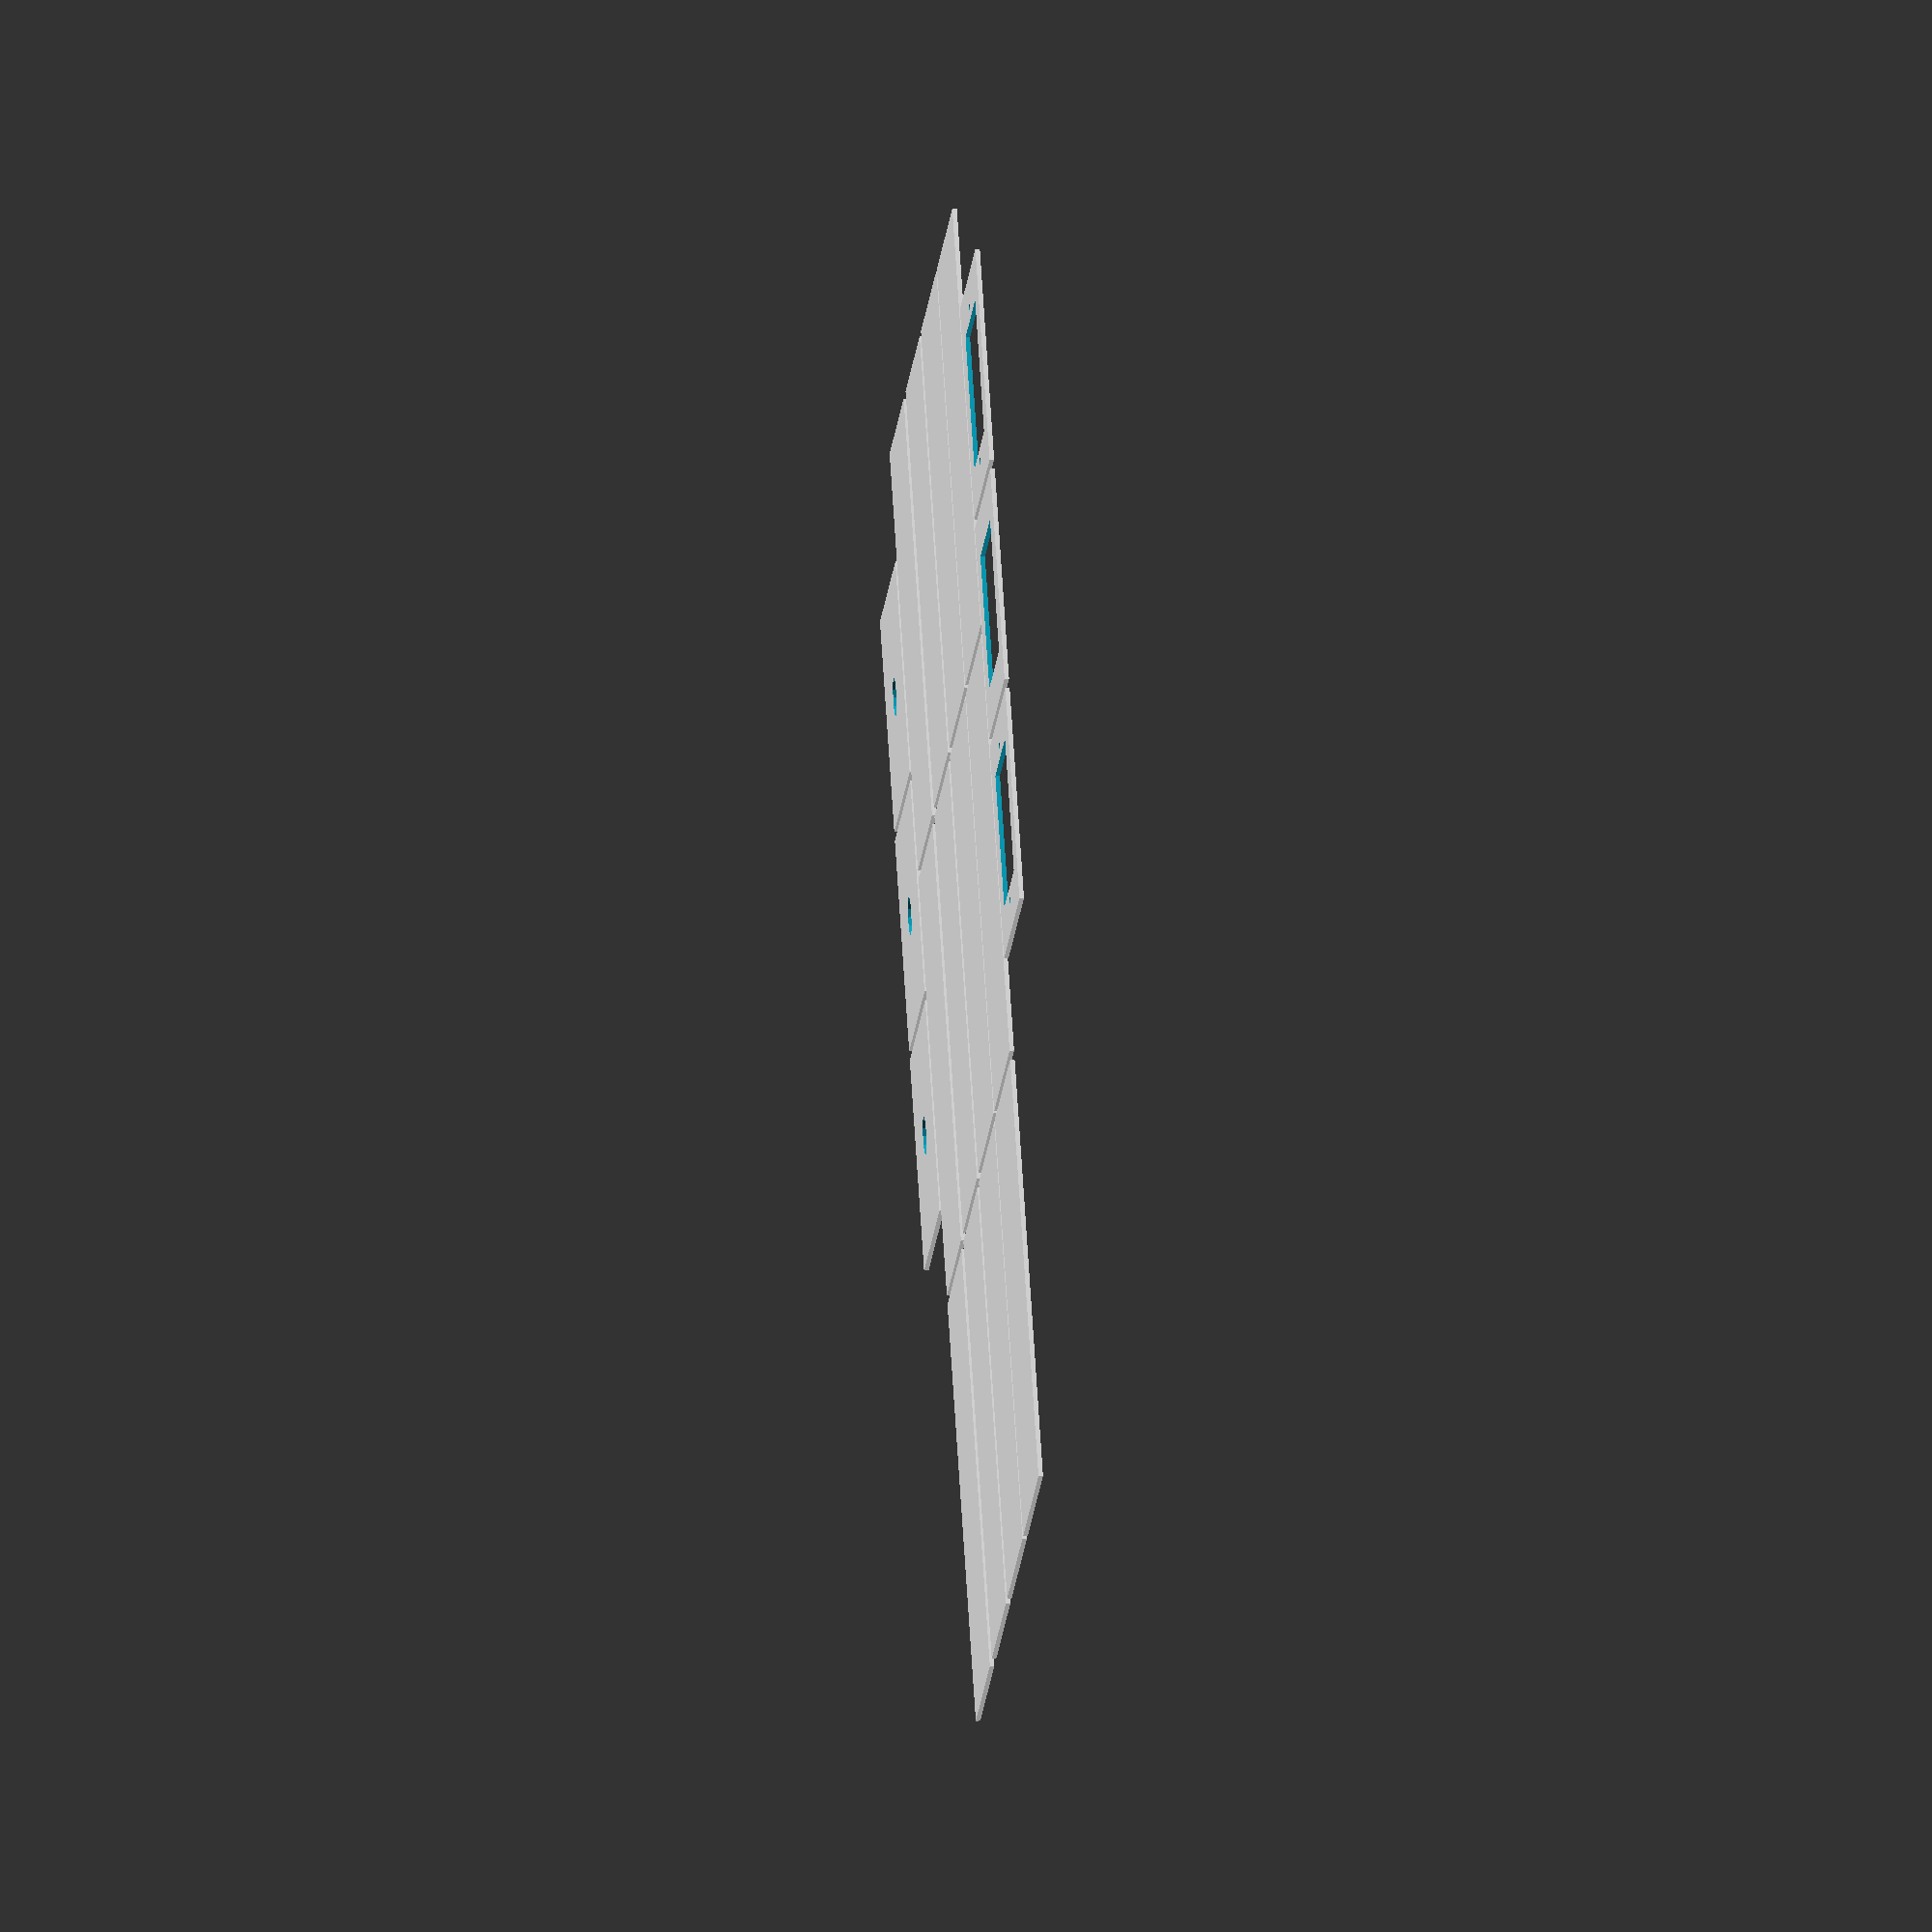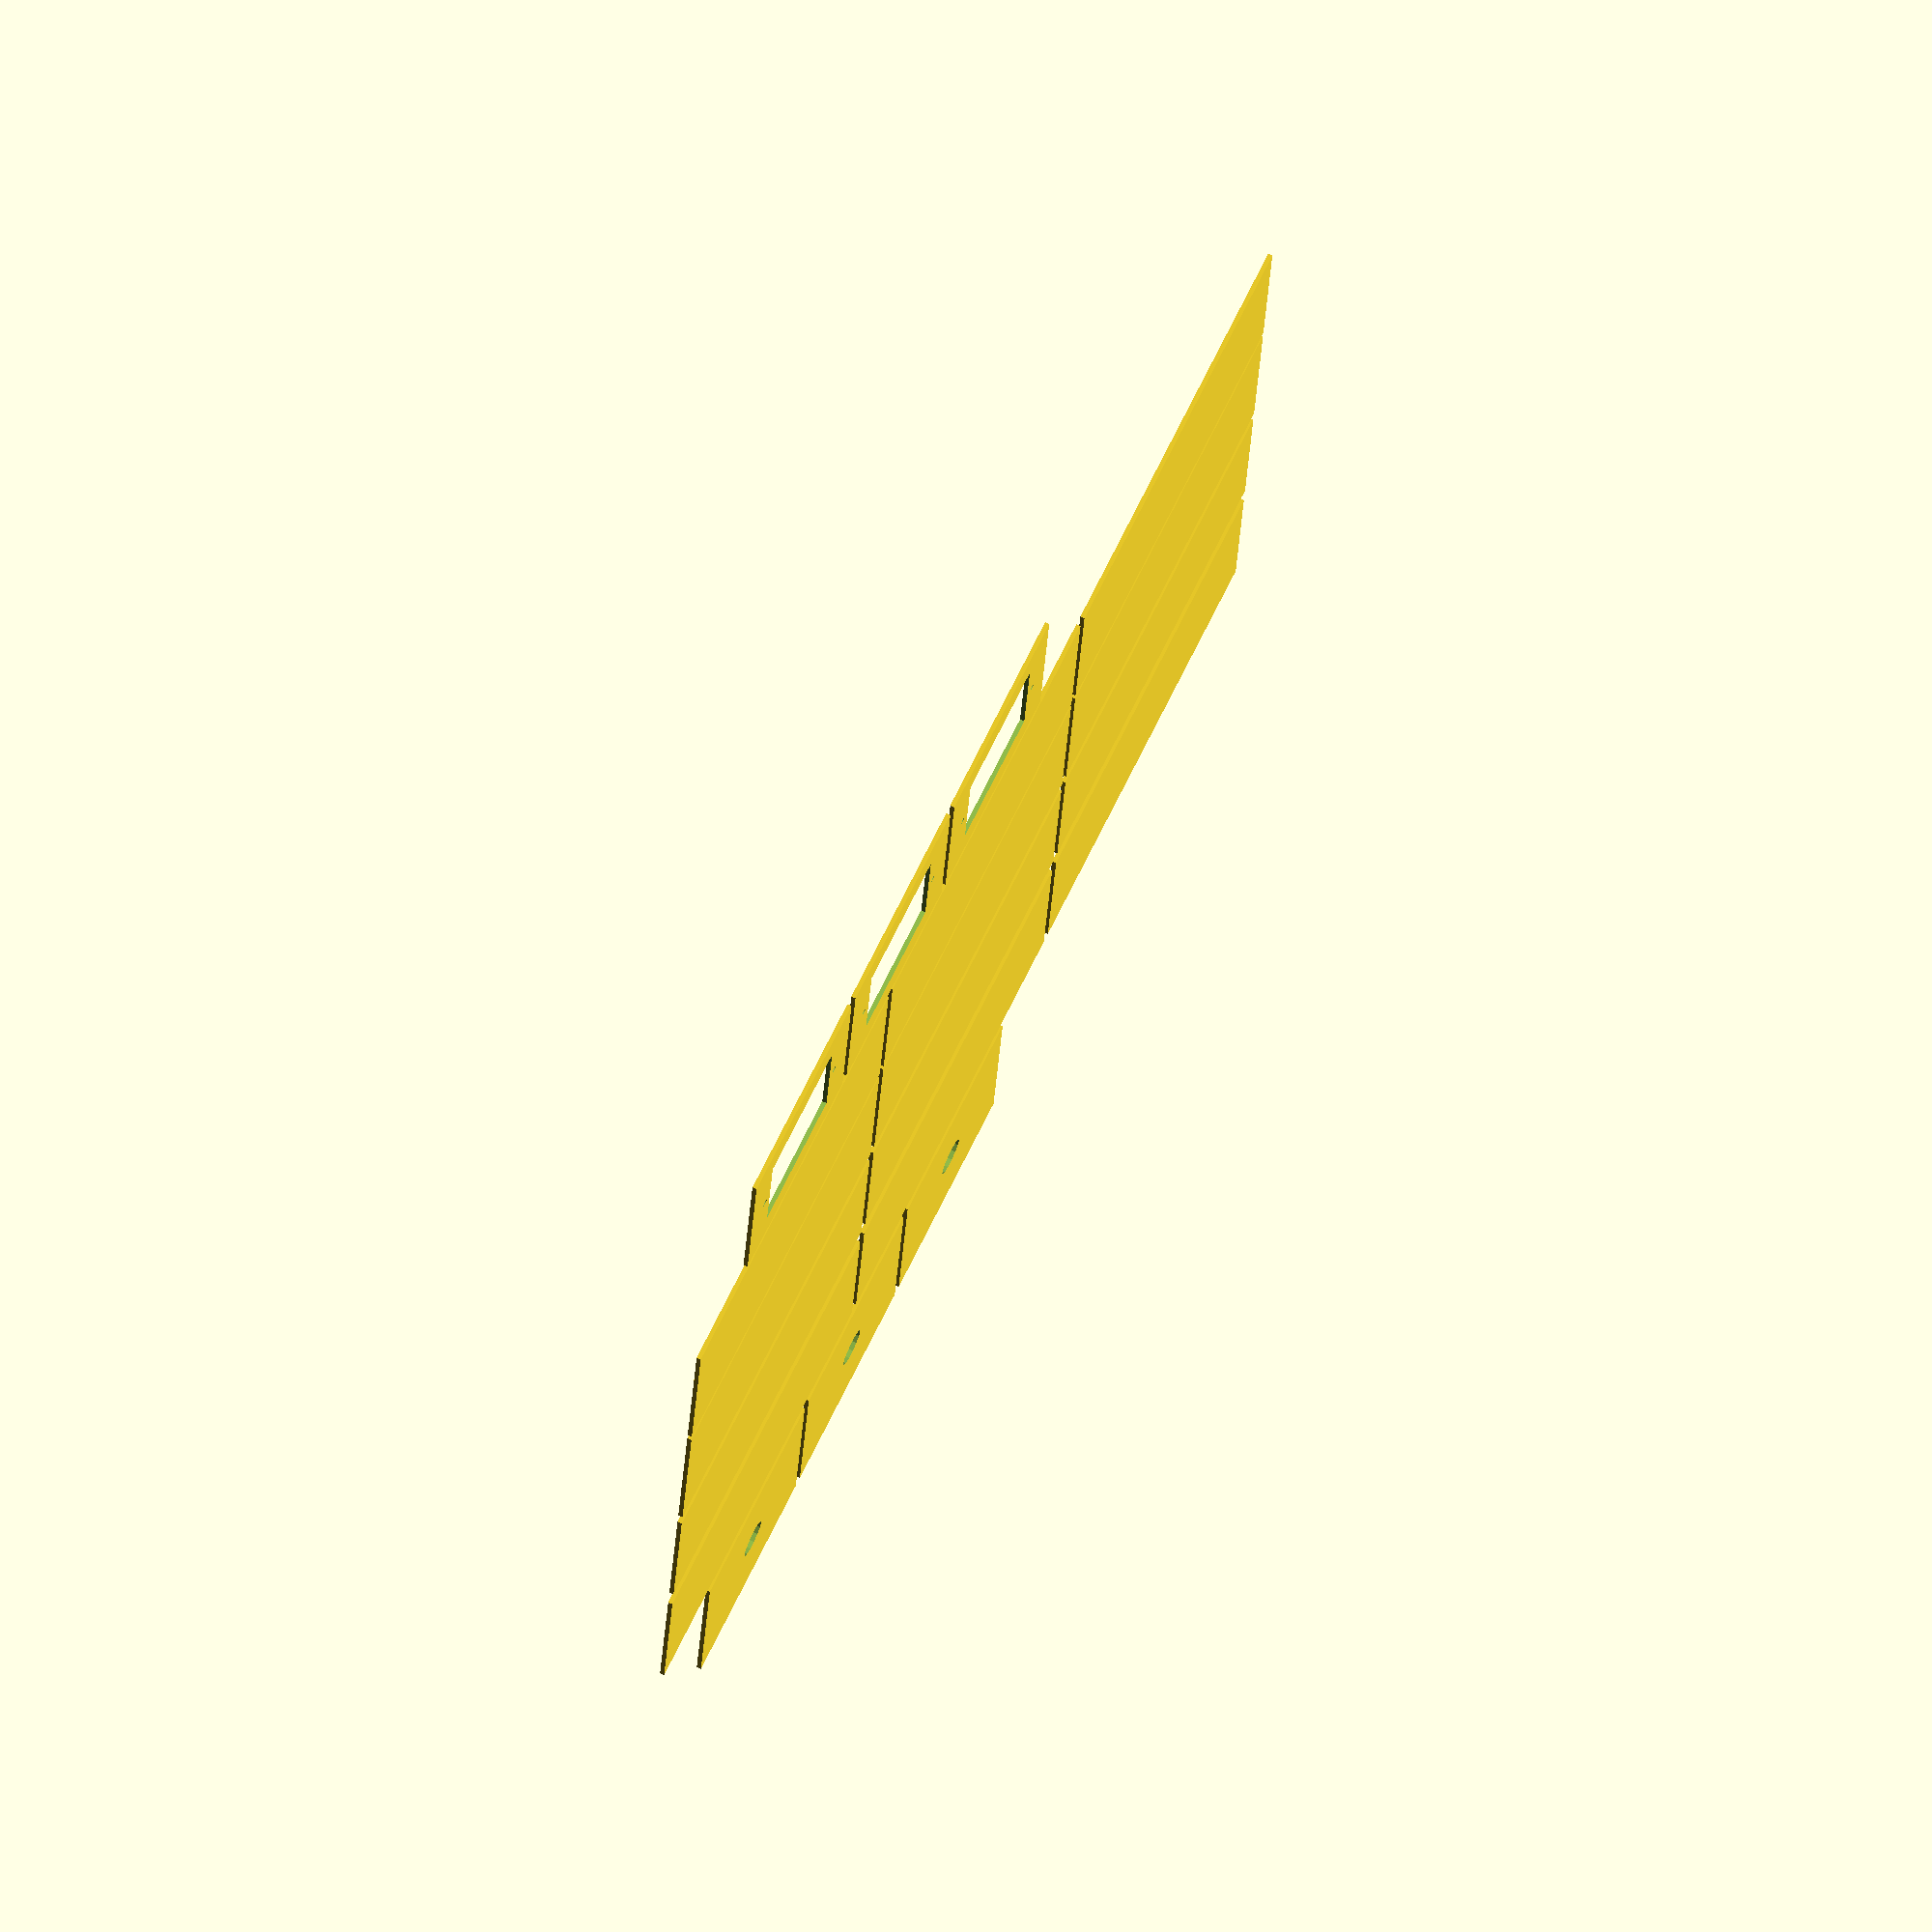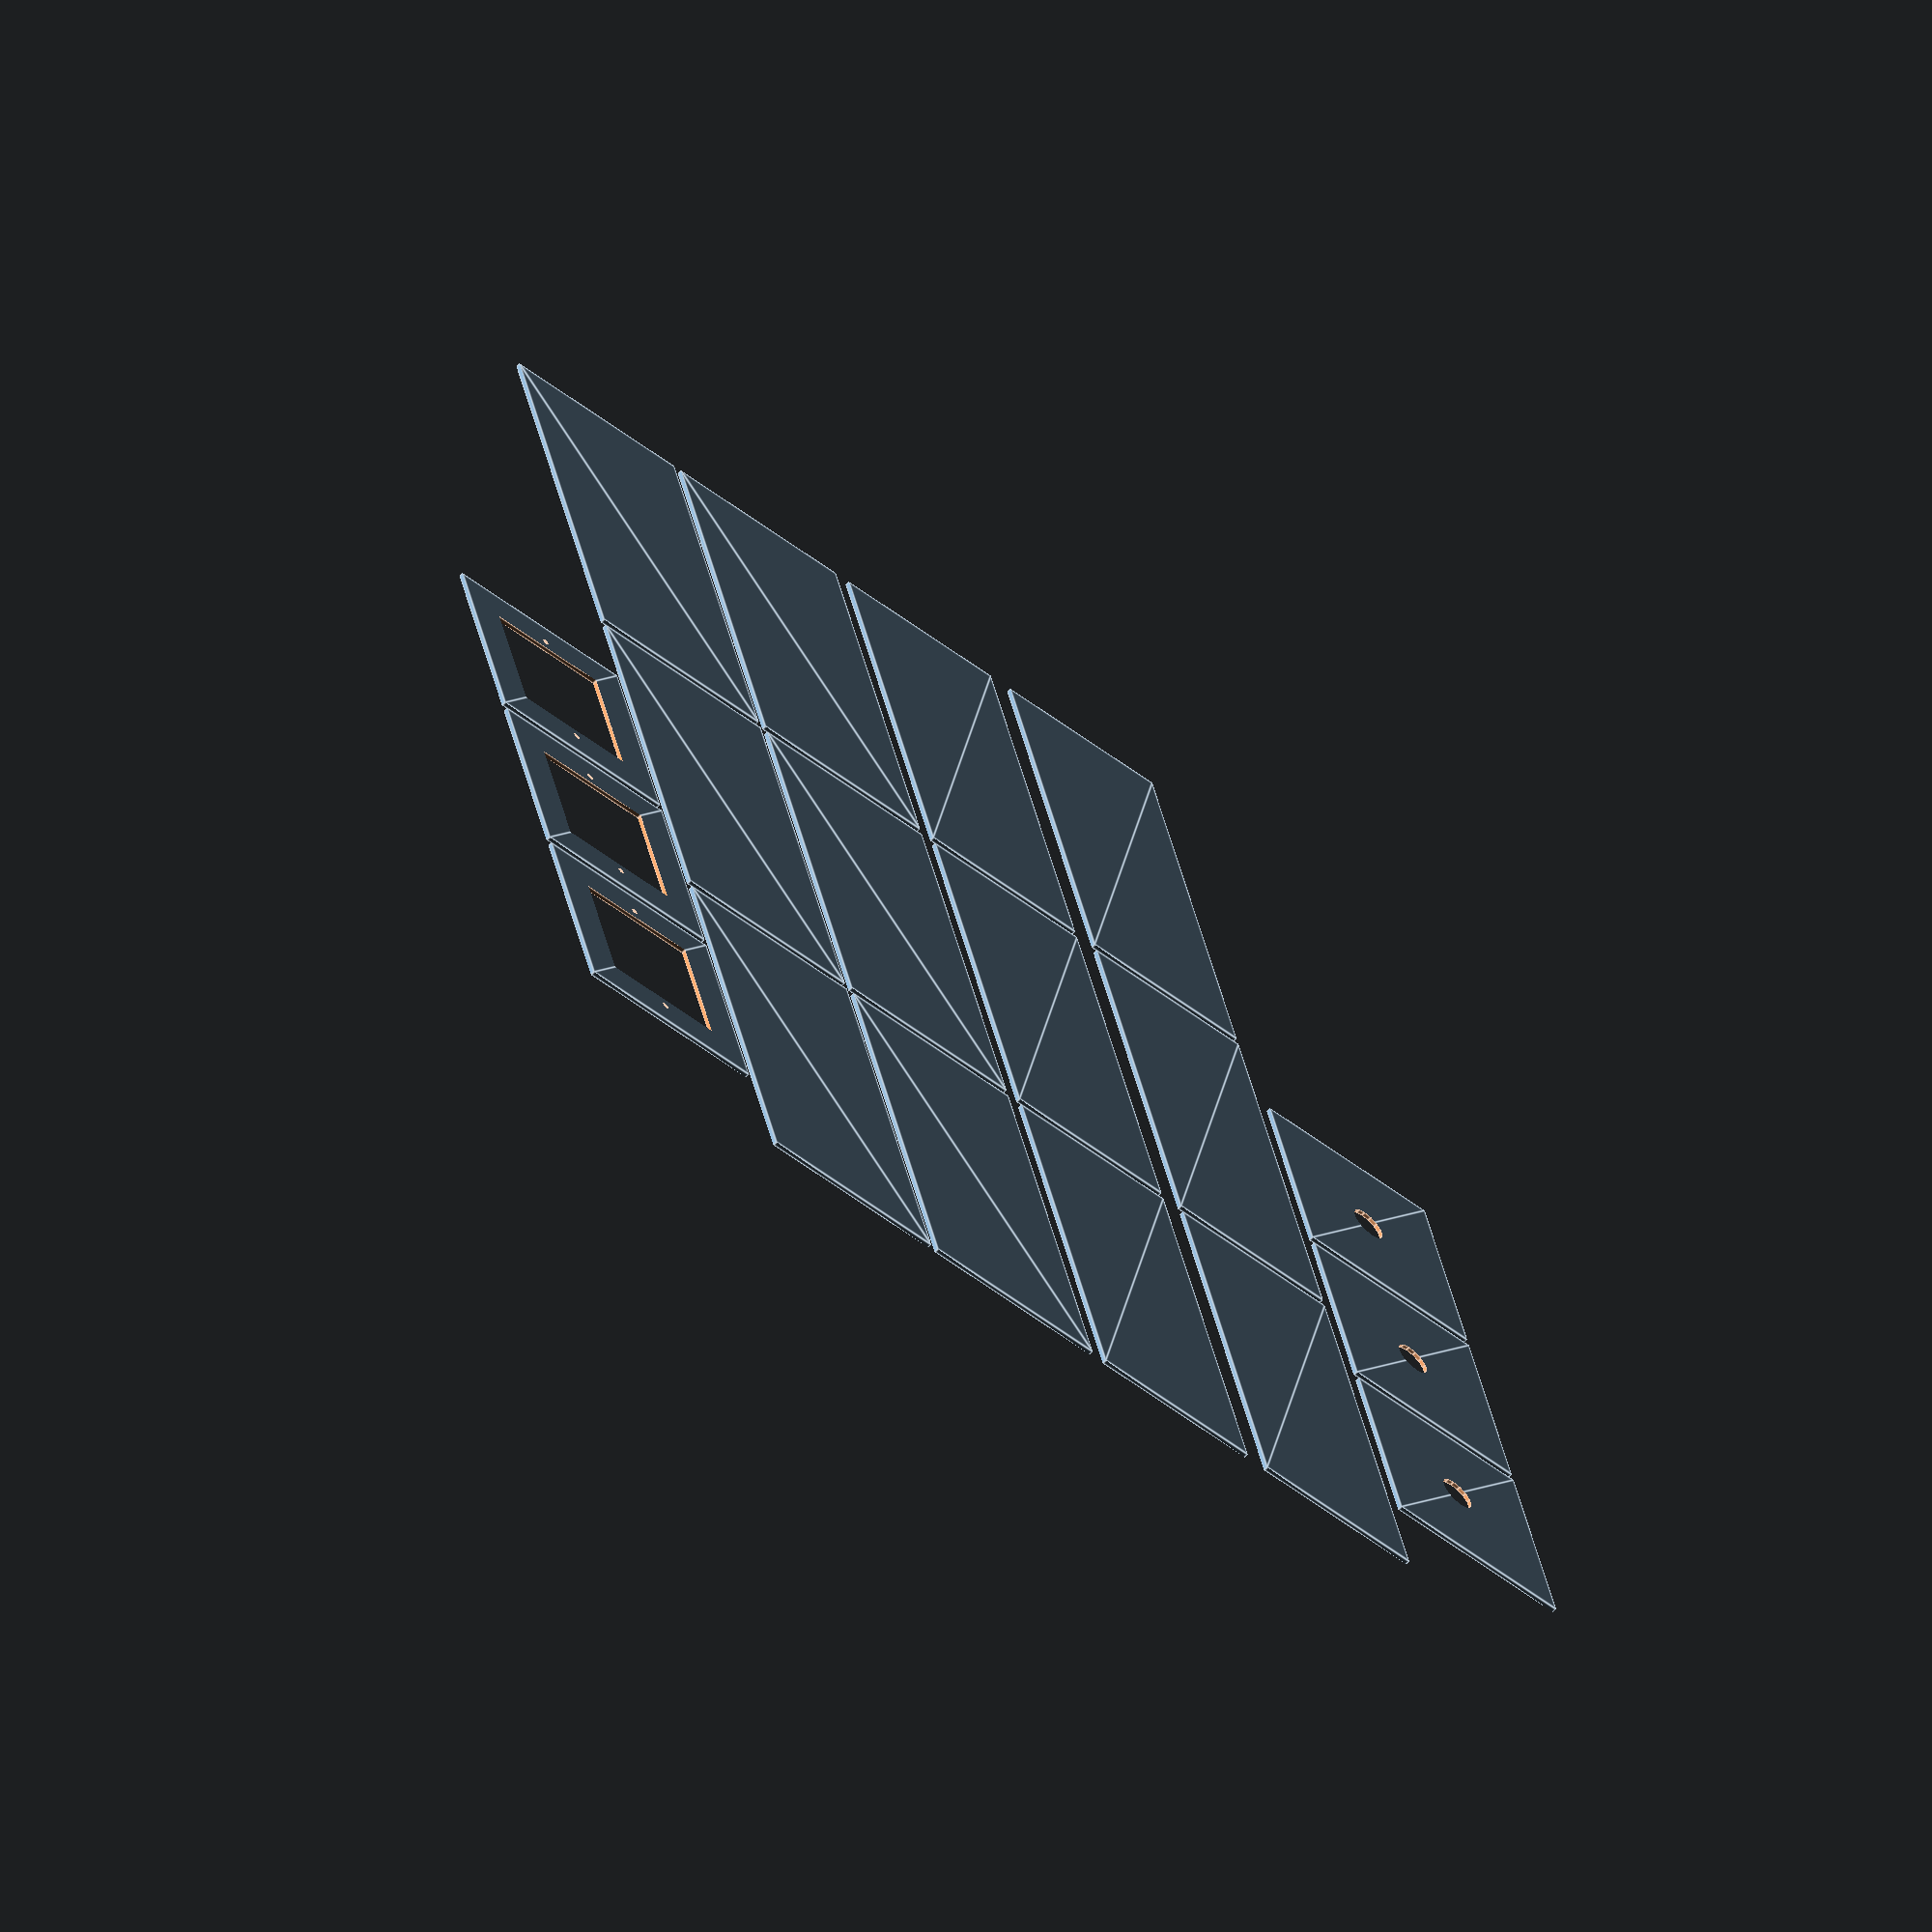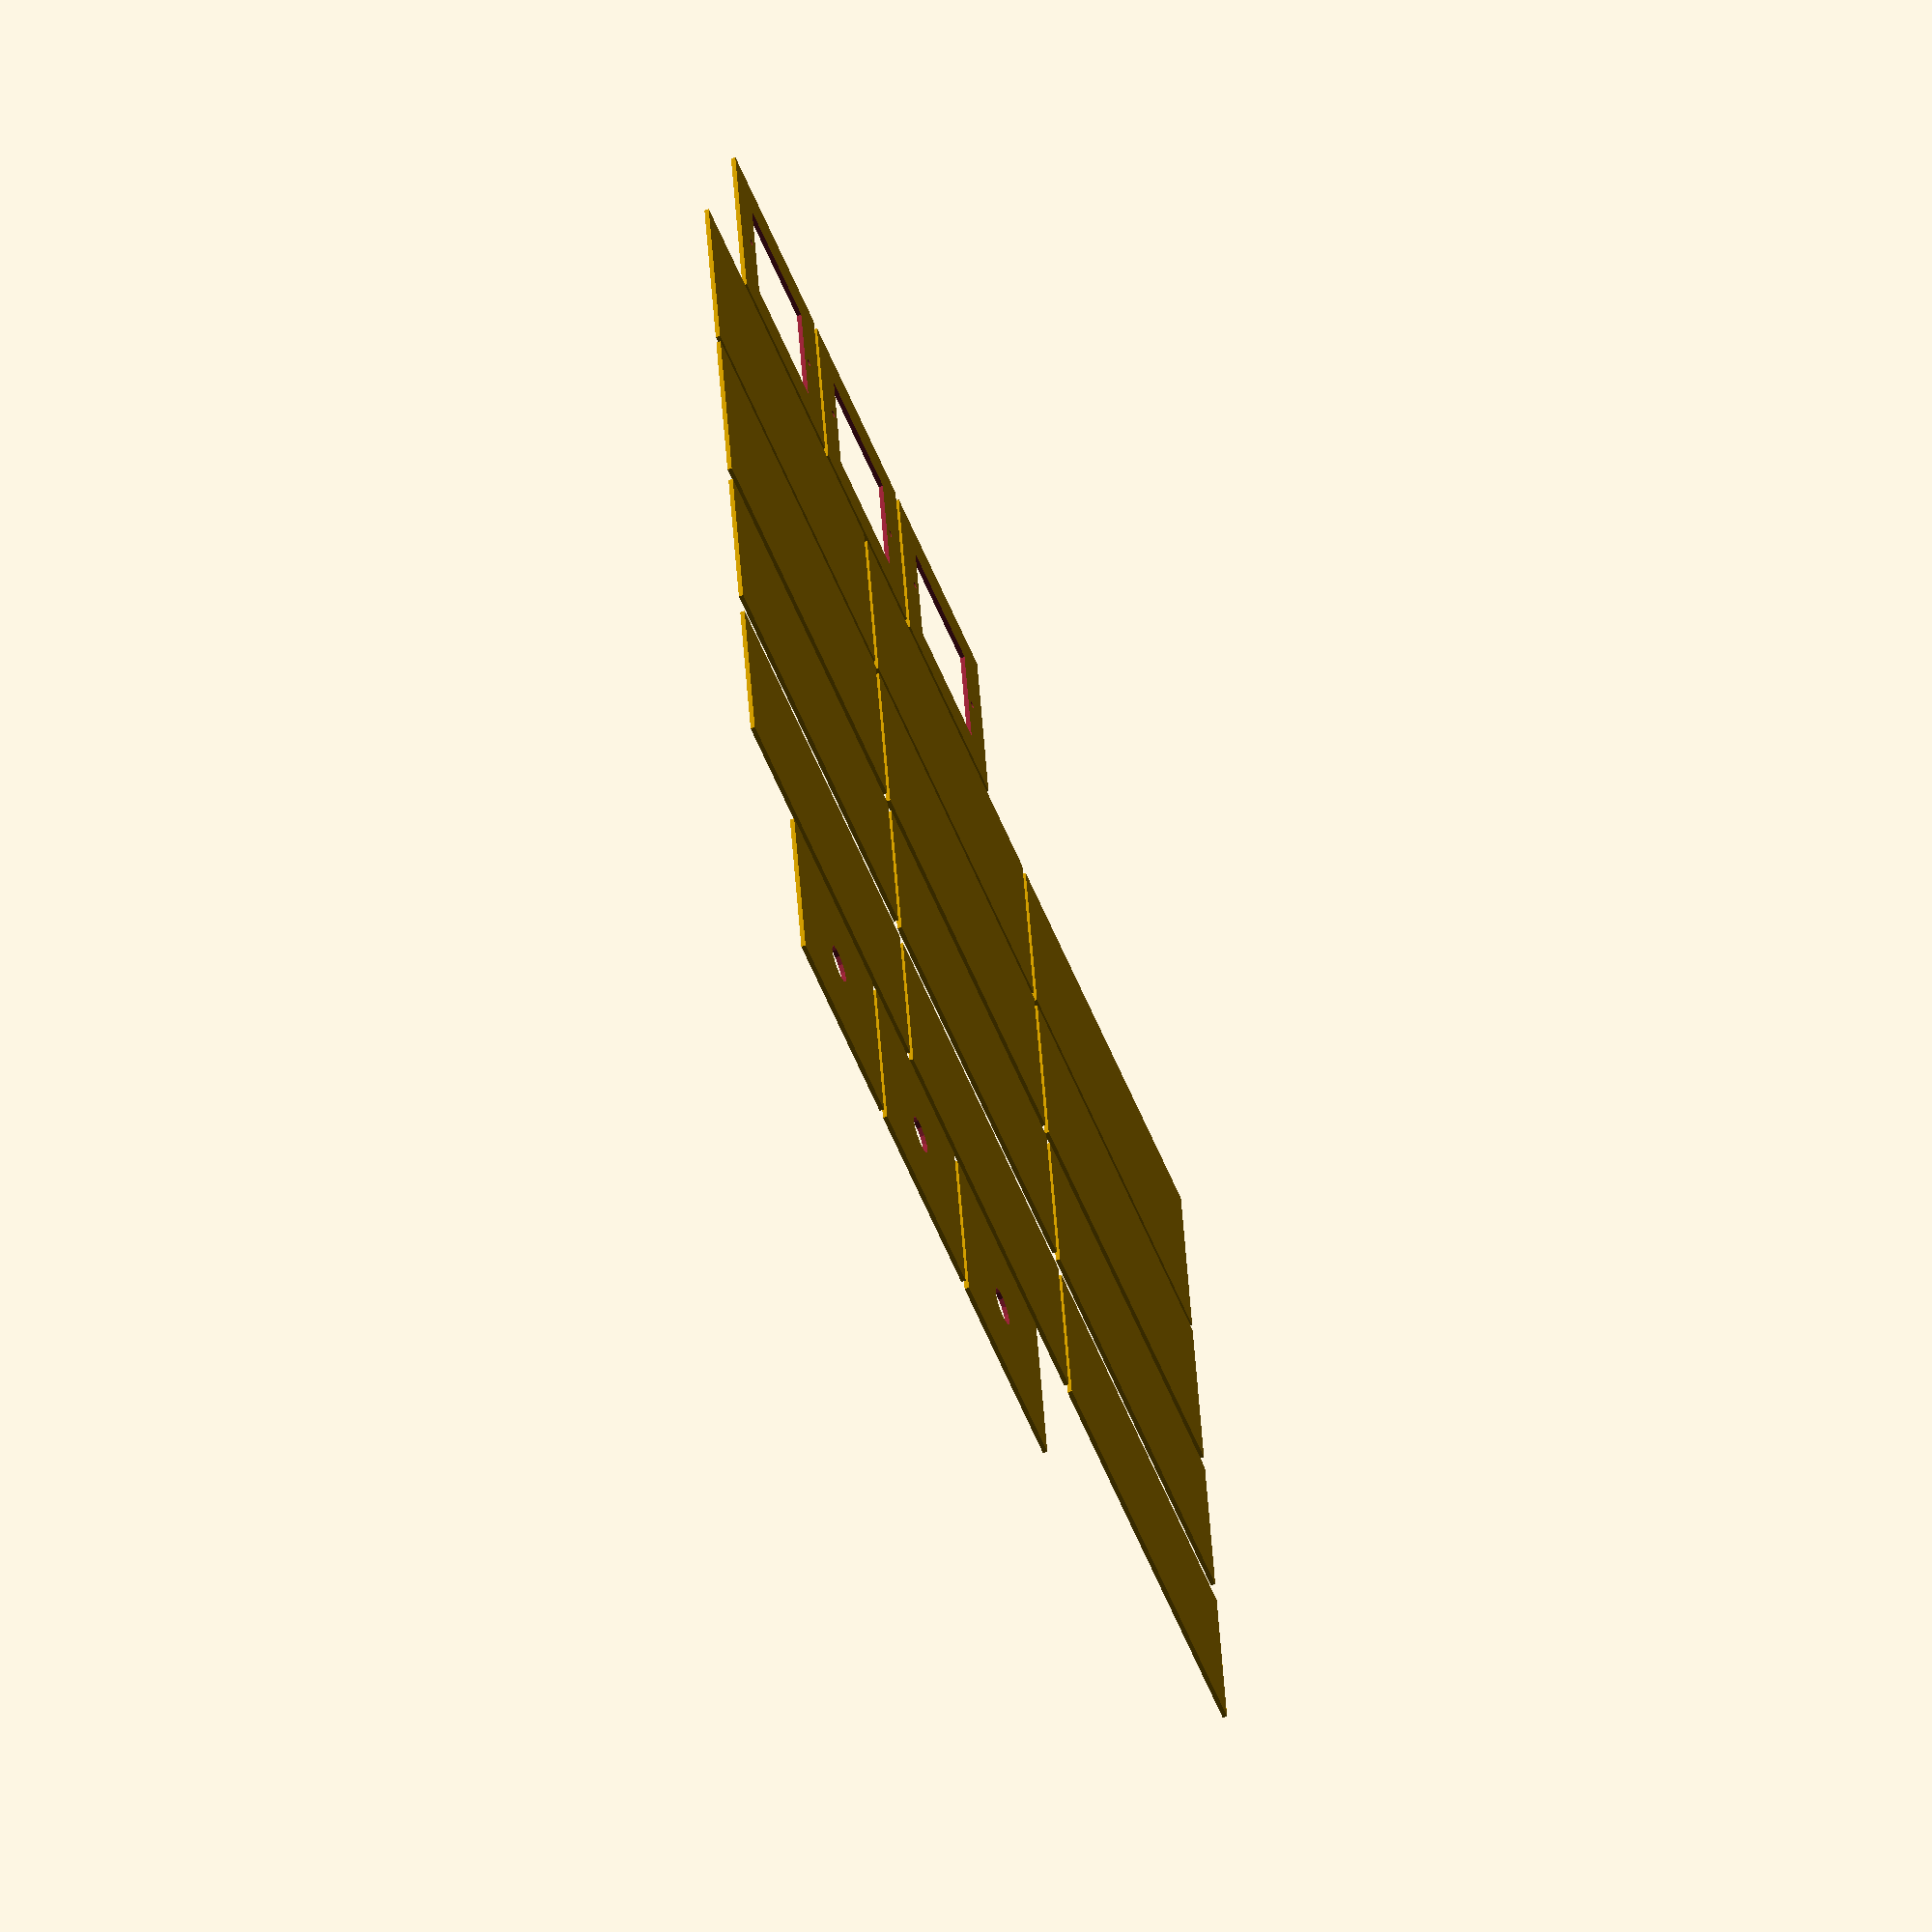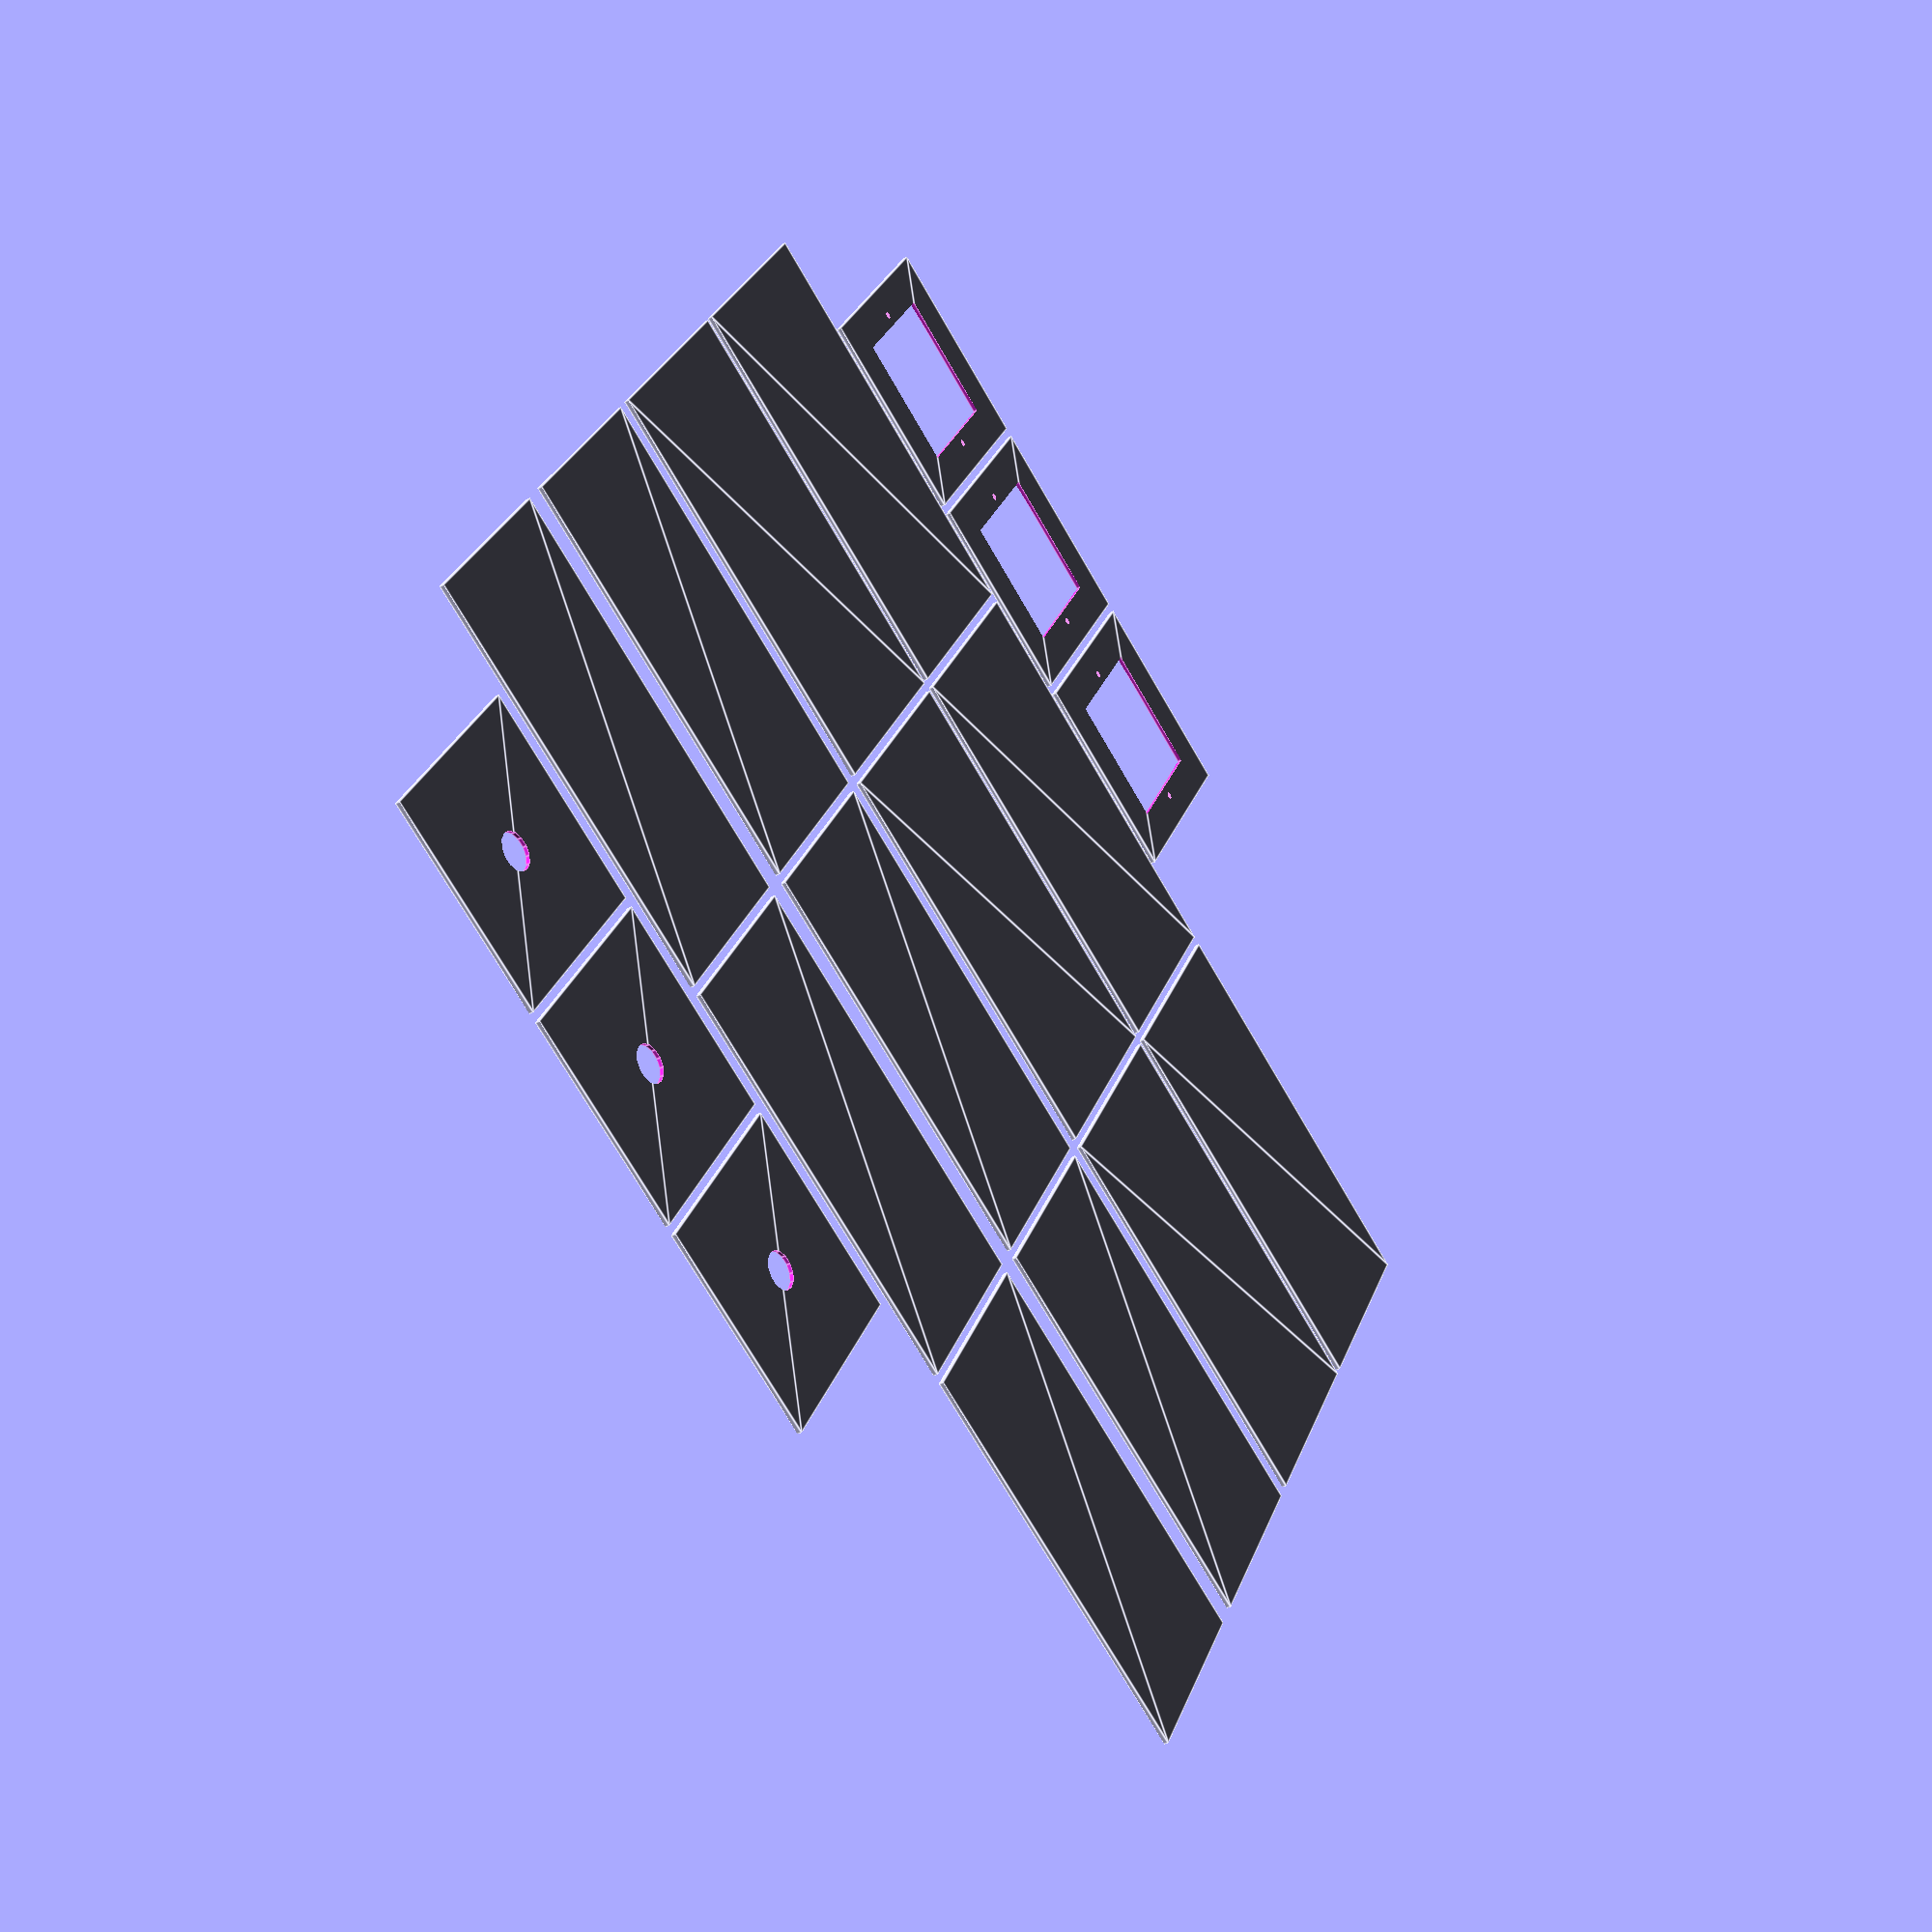
<openscad>
dh = 2;
wirehole_radius = 5;
screwhole_radius = 0.8;
lp_length = 30;
lp_height = 45;
lp_lip_length = 40;
length_re = 48;
inner_radius_re = 8.5/2;
height_re = 95;
module up_base_re(){//3*1
        difference(){
            square(size=[length_re, length_re], center=true);
            square(size=[lp_length, lp_length], center=true);
            translate([lp_lip_length/2-(lp_lip_length-lp_length)/4, 0, 0]) {
                circle(r=screwhole_radius,$fn = 50);                
            }
            translate([-(lp_lip_length/2-(lp_lip_length-lp_length)/4), 0, 0]) {
                circle(r=screwhole_radius,$fn = 50);                
            }
        }
}
module up_stand1_re(){//3*2
            square(size = [length_re,height_re],center = true);
}
module up_stand2_re(){//3*2
        square(size = [height_re,length_re-2*2],center = true);
}
module up_lip_re(){//3*1
        difference(){
            square(size = [length_re,length_re],center = true);
            circle(r=inner_radius_re);
        }
}
for (i=[0:1:2]) {
    translate([0, i*(length_re+dh), 0]) {
        rotate([0,0,90]){
            up_base_re();
        }
    }
}
for (i=[0:1:2]) {
    translate([length_re+dh, i*(height_re+dh), 0]) {
        up_stand1_re();
    }
}
for (i=[0:1:2]) {
    translate([2*(length_re+dh), i*(height_re+dh), 0]) {
        up_stand1_re();
    }
}
for (i=[0:1:2]) {
    translate([3*(length_re+dh), i*(height_re+dh), 0]) {
        rotate([0, 0, 90]) {
            up_stand2_re();
        }
    }
}
for (i=[0:1:2]) {
    translate([4*(length_re+dh), i*(height_re+dh), 0]) {
        rotate([0, 0, 90]) {
            up_stand2_re();
        }
    }
}
for (i=[0:1:2]) {
    translate([5*(length_re+dh), i*(length_re+dh), 0]) {
        rotate([0, 0, 90]) {
            up_lip_re();
        }
    }
}

</openscad>
<views>
elev=332.8 azim=137.0 roll=84.5 proj=o view=solid
elev=105.8 azim=275.4 roll=244.2 proj=o view=wireframe
elev=63.6 azim=344.6 roll=317.2 proj=o view=edges
elev=62.2 azim=81.8 roll=291.2 proj=o view=wireframe
elev=214.3 azim=301.7 roll=234.1 proj=p view=edges
</views>
